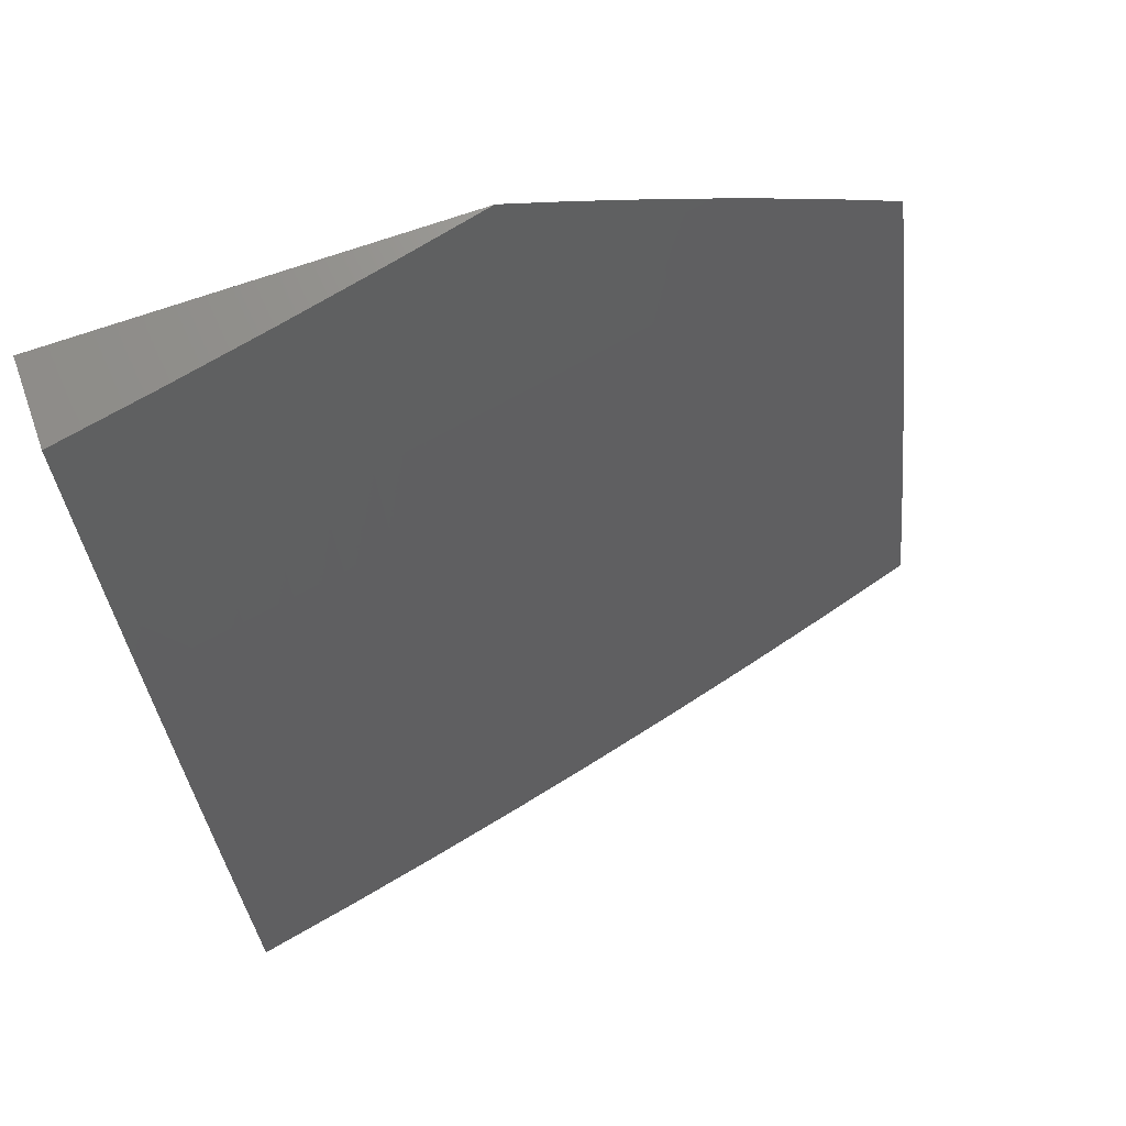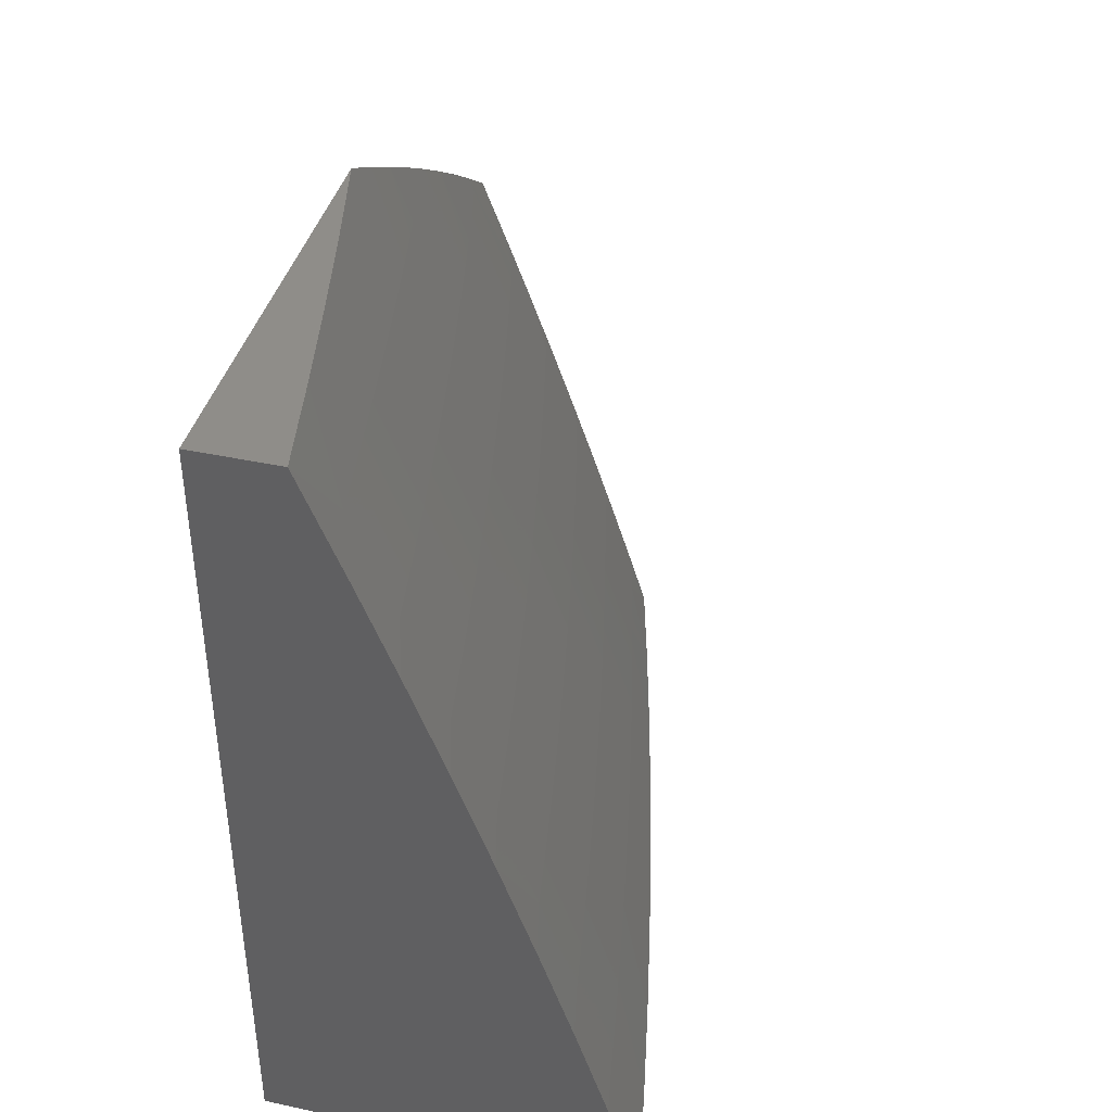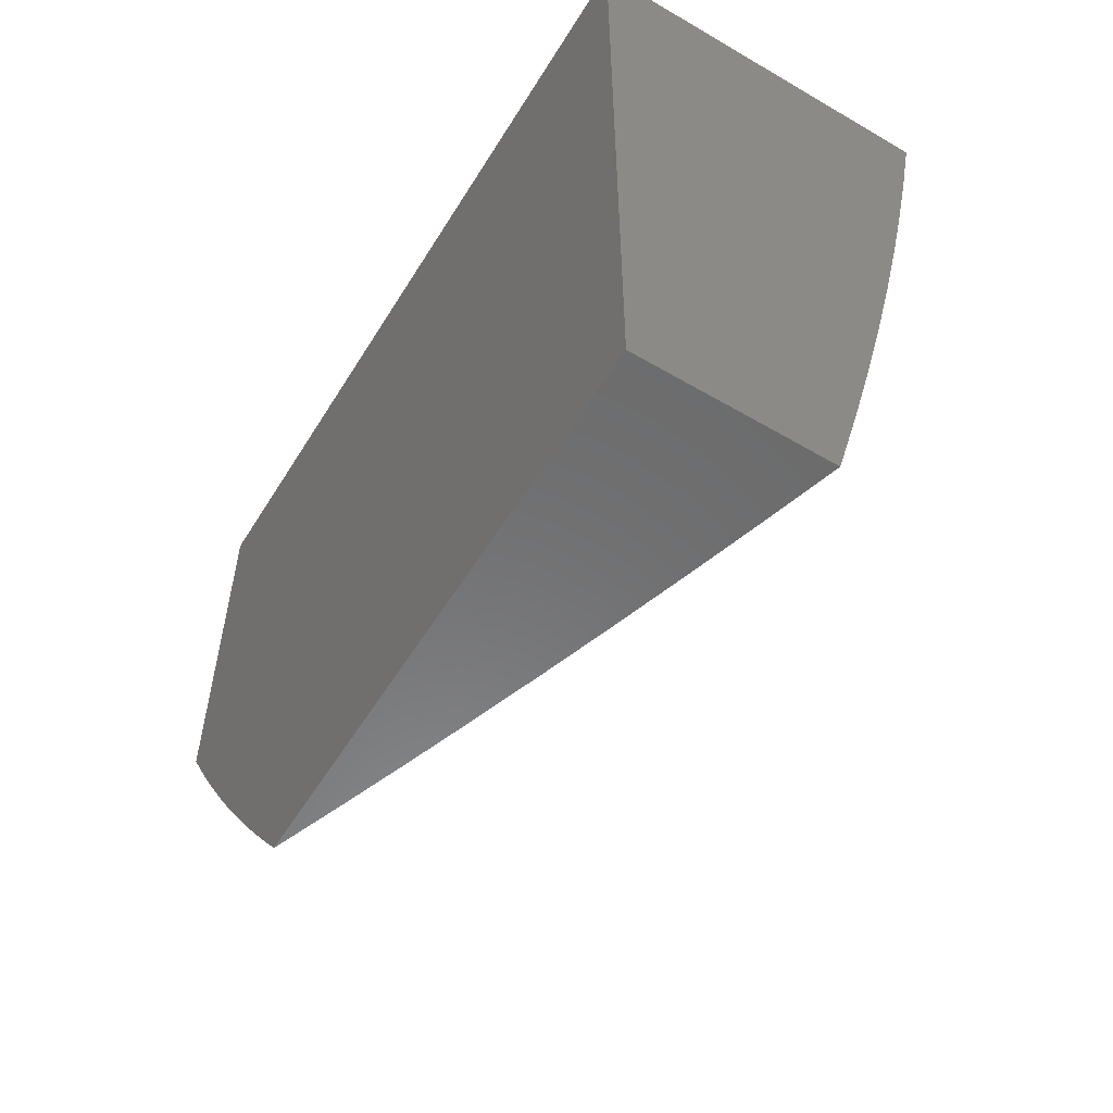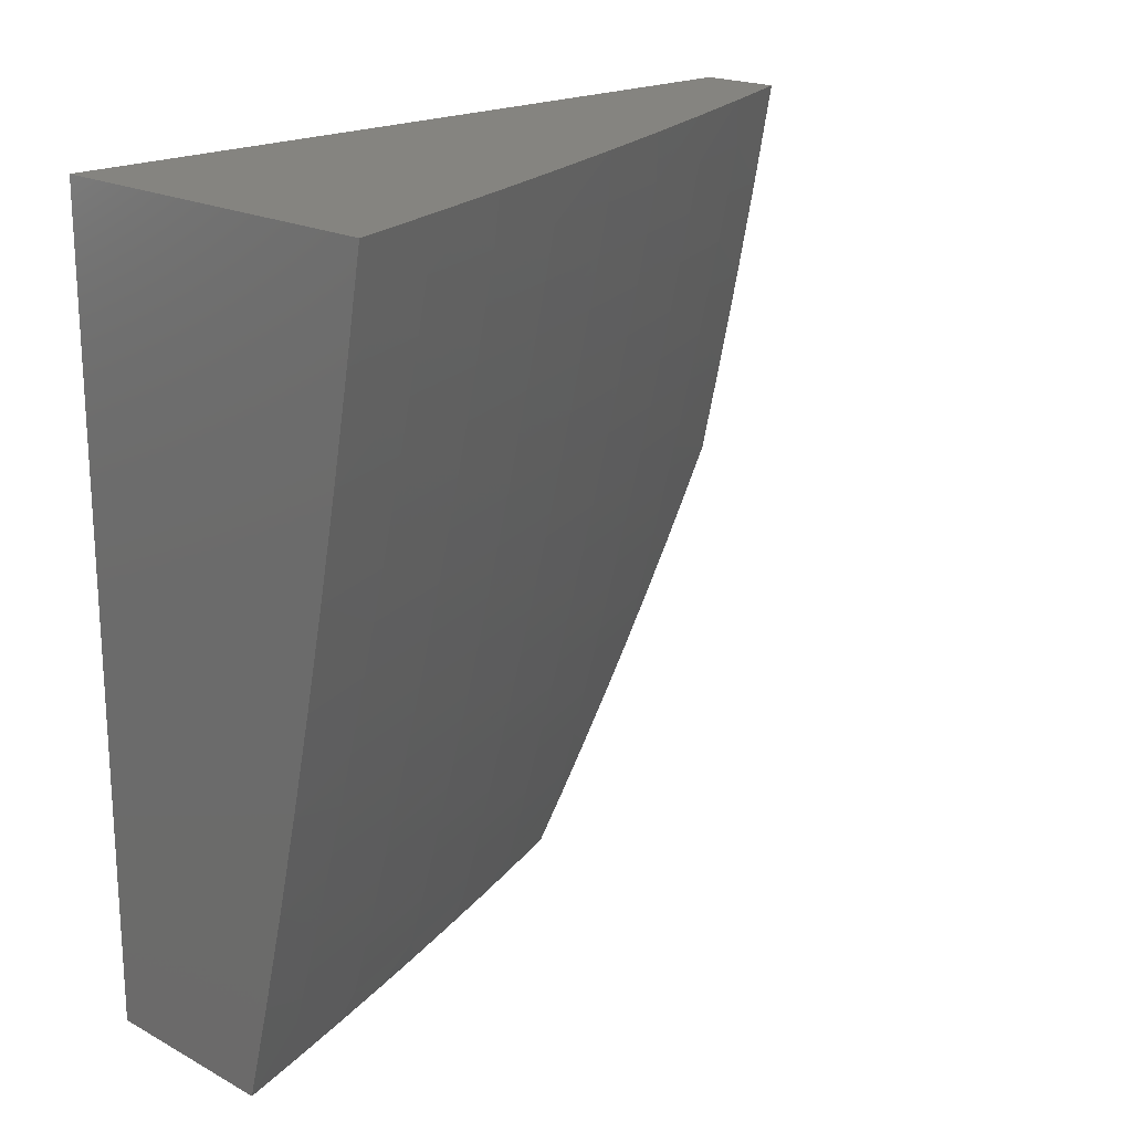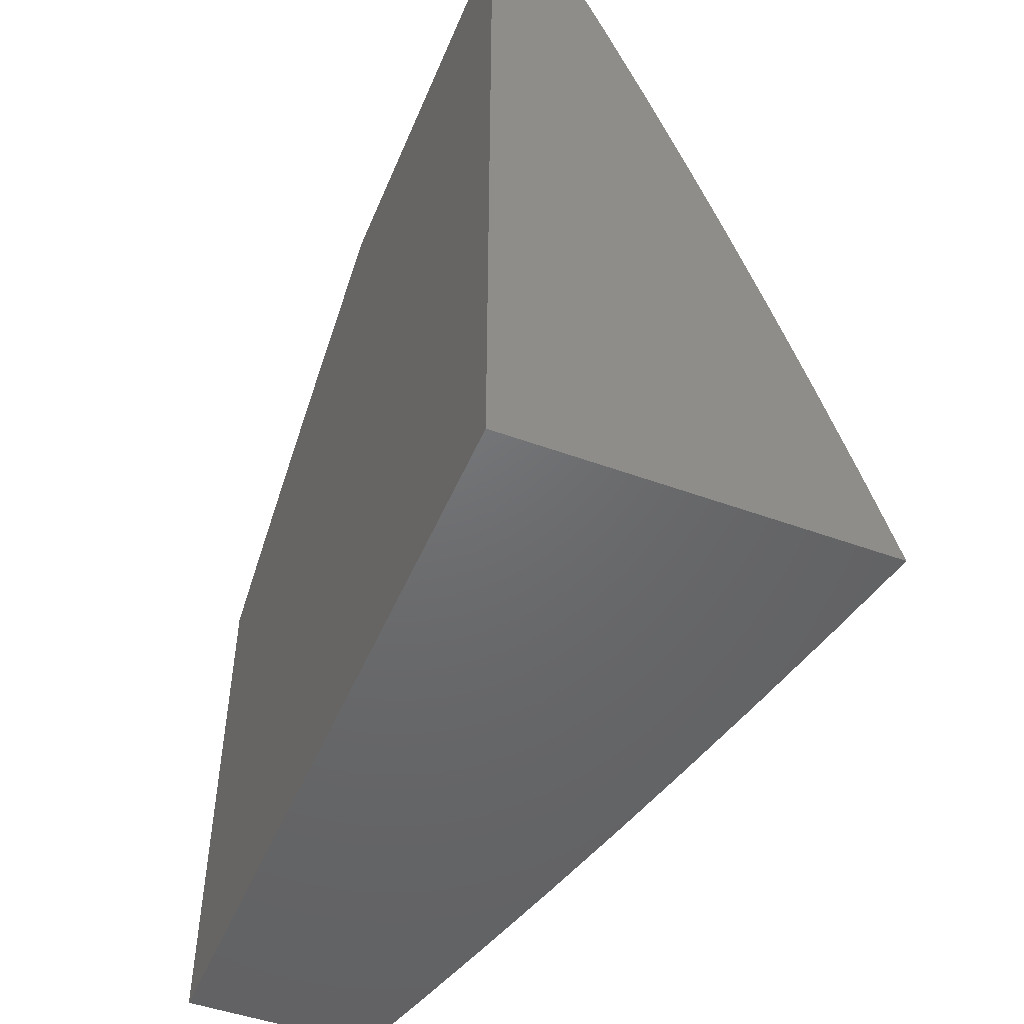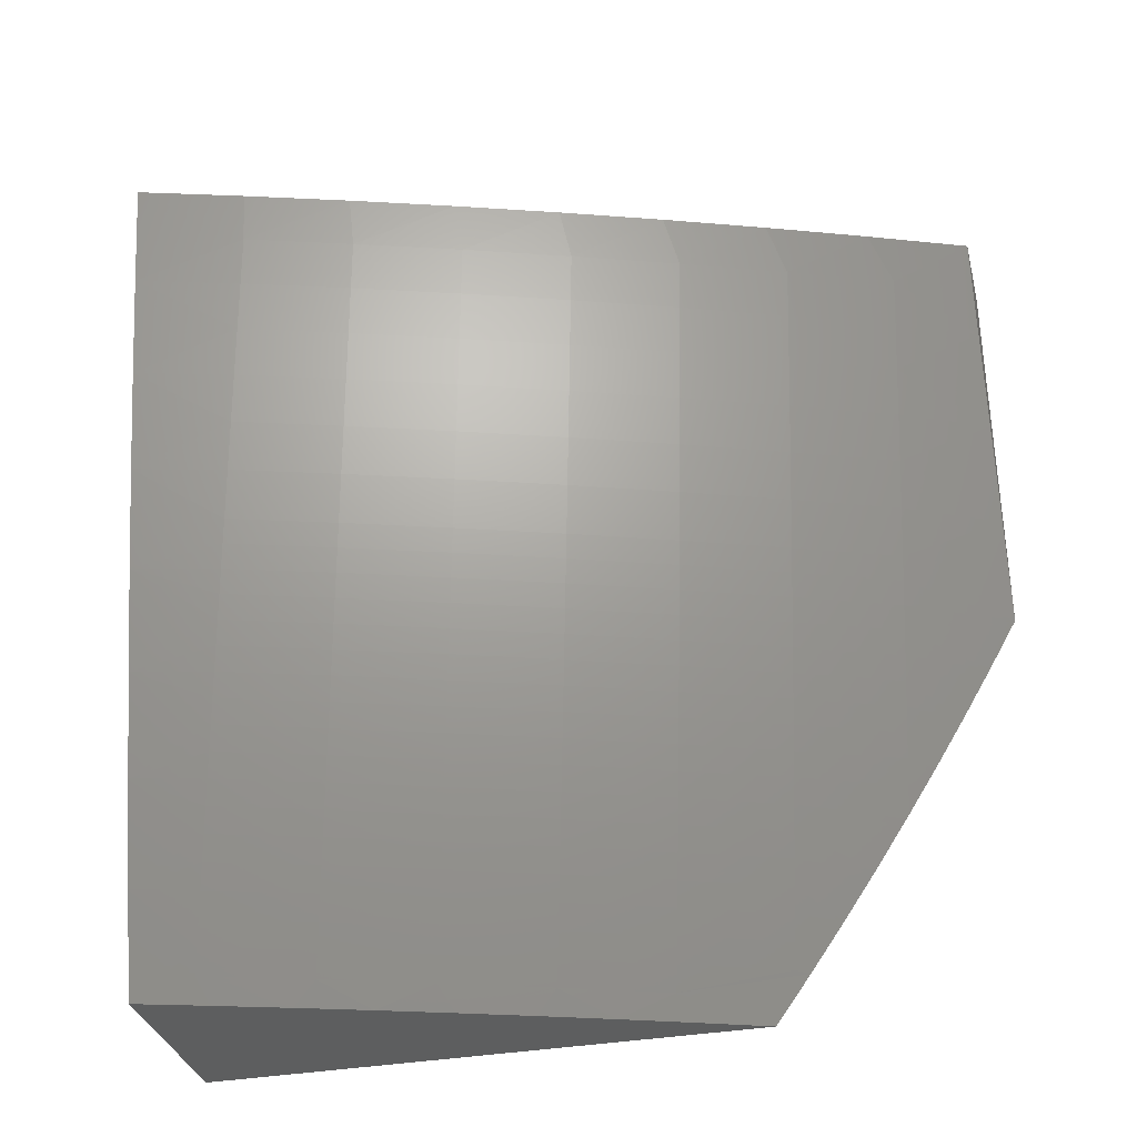
<metadata>
{"format":"stl","ext":"stl","renderer":"f3d","projection":"perspective","resolution":1024,"background":"white","views":[{"elev":71.9,"azim":70.8,"up":"+Y"},{"elev":40.9,"azim":14.7,"up":"+Y"},{"elev":-57.0,"azim":-31.4,"up":"+Z"},{"elev":19.4,"azim":44.9,"up":"+Z"},{"elev":-48.5,"azim":-22.2,"up":"+Y"},{"elev":-33.7,"azim":104.1,"up":"+Z"}]}
</metadata>
<code>
# stl→obj: 199 verts, 394 faces
v 10.21 3.086 -3
v 10.22 3.07 -2.969
v 10.24 3 -3
v 10.23 3.072 -2.937
v 10.27 3 -2.876
v 10.24 3.075 -2.906
v 10.25 3.077 -2.875
v 10.2 3.205 -2.875
v 10.21 3.207 -2.843
v 10.17 3.335 -2.843
v 10.18 3.337 -2.812
v 10.13 3.465 -2.812
v 10.14 3.468 -2.781
v 10.09 3.595 -2.781
v 10.1 3.598 -2.75
v 10.05 3.725 -2.75
v 10.06 3.728 -2.718
v 10.01 3.855 -2.718
v 10.01 3.858 -2.687
v 10 3.888 -2.697
v 10.02 3.86 -2.656
v 10 3.926 -2.634
v 10.03 3.863 -2.624
v 10.03 3.866 -2.593
v 10.08 3.735 -2.624
v 10.09 3.738 -2.593
v 10.13 3.608 -2.624
v 10.13 3.61 -2.593
v 10.17 3.48 -2.624
v 10.18 3.482 -2.593
v 10.22 3.351 -2.624
v 10.23 3.353 -2.593
v 10.26 3.223 -2.624
v 10.27 3.225 -2.593
v 10.3 3.094 -2.624
v 10.31 3.096 -2.593
v 10.33 3 -2.627
v 10.32 3.098 -2.562
v 10.36 3 -2.503
v 10.32 3.1 -2.531
v 10.33 3.102 -2.499
v 10.29 3.231 -2.499
v 10.3 3.233 -2.468
v 10.25 3.362 -2.468
v 10.26 3.364 -2.437
v 10.21 3.493 -2.437
v 10.23 3.497 -2.374
v 10.18 3.626 -2.374
v 10.19 3.63 -2.312
v 10.14 3.759 -2.312
v 10.15 3.763 -2.249
v 10.1 3.892 -2.249
v 10.11 3.896 -2.187
v 10.06 4 -2.254
v 10.08 4 -2.127
v 10.18 3.172 -3
v 10.18 3.198 -2.969
v 10.19 3.2 -2.937
v 10.15 3.328 -2.937
v 10.15 3.33 -2.906
v 10.11 3.458 -2.906
v 10.12 3.46 -2.875
v 10.07 3.588 -2.875
v 10.08 3.59 -2.843
v 10.03 3.717 -2.843
v 10.04 3.72 -2.812
v 10 3.809 -2.82
v 10.04 3.723 -2.781
v 10 3.849 -2.759
v 10 3.853 -2.75
v 10.15 3.258 -3
v 10.14 3.325 -2.969
v 10.1 3.455 -2.937
v 10.06 3.585 -2.906
v 10.02 3.715 -2.875
v 10 3.768 -2.881
v 10.12 3.344 -3
v 10.09 3.452 -2.969
v 10.06 3.582 -2.937
v 10.01 3.712 -2.906
v 10.09 3.429 -3
v 10.06 3.514 -3
v 10.05 3.579 -2.969
v 10.03 3.599 -3
v 10 3.683 -3
v 10 3.726 -2.941
v 10.01 3.709 -2.937
v 10 3.964 -2.571
v 10.04 3.868 -2.562
v 10.09 3.74 -2.562
v 10.14 3.612 -2.562
v 10.19 3.484 -2.562
v 10.23 3.356 -2.562
v 10.28 3.227 -2.562
v 10.05 3.871 -2.531
v 10 4 -2.507
v 10.05 3.873 -2.499
v 10.06 3.875 -2.468
v 10.1 3.745 -2.499
v 10.11 3.748 -2.468
v 10.15 3.617 -2.499
v 10.16 3.619 -2.468
v 10.2 3.489 -2.499
v 10.21 3.491 -2.468
v 10.25 3.36 -2.499
v 10.03 4 -2.381
v 10.07 3.878 -2.437
v 10.12 3.75 -2.437
v 10.17 3.621 -2.437
v 10.09 3.887 -2.312
v 10.08 3.883 -2.374
v 10.11 4 -2
v 10.13 3.904 -2.062
v 10.12 3.9 -2.125
v 10.16 3.767 -2.187
v 10.2 3.634 -2.249
v 10.24 3.501 -2.312
v 10.27 3.368 -2.374
v 10.3 3.235 -2.437
v 10.34 3.104 -2.468
v 10.16 3.877 -2
v 10.19 3.775 -2.062
v 10.17 3.771 -2.125
v 10.22 3.642 -2.125
v 10.21 3.638 -2.187
v 10.26 3.509 -2.187
v 10.25 3.505 -2.249
v 10.29 3.376 -2.249
v 10.28 3.372 -2.312
v 10.33 3.243 -2.312
v 10.31 3.239 -2.374
v 10.36 3.11 -2.374
v 10.34 3.106 -2.437
v 10.39 3 -2.377
v 10.21 3.753 -2
v 10.23 3.646 -2.062
v 10.27 3.513 -2.125
v 10.31 3.38 -2.187
v 10.34 3.247 -2.249
v 10.37 3.113 -2.312
v 10.25 3.629 -2
v 10.28 3.516 -2.062
v 10.32 3.383 -2.125
v 10.35 3.25 -2.187
v 10.38 3.117 -2.249
v 10.41 3 -2.252
v 10.3 3.505 -2
v 10.33 3.387 -2.062
v 10.36 3.254 -2.125
v 10.39 3.12 -2.187
v 10.34 3.379 -2
v 10.37 3.257 -2.062
v 10.4 3.124 -2.125
v 10.44 3 -2.126
v 10.38 3.253 -2
v 10.41 3.127 -2.062
v 10.42 3.127 -2
v 10.46 3 -2
v 10.3 3 -2.752
v 10.29 3.09 -2.687
v 10.3 3.092 -2.656
v 10.26 3.081 -2.812
v 10.27 3.084 -2.781
v 10.28 3.086 -2.75
v 10.23 3.214 -2.75
v 10.24 3.216 -2.718
v 10.2 3.344 -2.718
v 10.21 3.347 -2.687
v 10.16 3.475 -2.687
v 10.17 3.477 -2.656
v 10.12 3.605 -2.656
v 10.2 3.202 -2.906
v 10.25 3.079 -2.843
v 10.22 3.209 -2.812
v 10.23 3.212 -2.781
v 10.18 3.34 -2.781
v 10.28 3.088 -2.718
v 10.25 3.218 -2.687
v 10.26 3.221 -2.656
v 10.21 3.349 -2.656
v 10.28 3.229 -2.531
v 10.24 3.358 -2.531
v 10.19 3.486 -2.531
v 10.15 3.615 -2.531
v 10.1 3.743 -2.531
v 10.16 3.333 -2.875
v 10.19 3.342 -2.75
v 10.15 3.472 -2.718
v 10.11 3.603 -2.687
v 10.07 3.733 -2.656
v 10.12 3.463 -2.843
v 10.15 3.47 -2.75
v 10.09 3.593 -2.812
v 10.11 3.6 -2.718
v 10.07 3.73 -2.687
v 10.13 3.754 -2.374
v 10 4 -2
v 10 3 -2
v 10 3 -3
f 1 2 3
f 3 2 4
f 3 4 5
f 5 4 6
f 5 6 7
f 7 6 8
f 7 8 9
f 9 8 10
f 9 10 11
f 11 10 12
f 11 12 13
f 13 12 14
f 13 14 15
f 15 14 16
f 15 16 17
f 17 16 18
f 17 18 19
f 19 18 20
f 19 20 21
f 21 20 22
f 21 22 23
f 23 22 24
f 23 24 25
f 25 24 26
f 25 26 27
f 27 26 28
f 27 28 29
f 29 28 30
f 29 30 31
f 31 30 32
f 31 32 33
f 33 32 34
f 33 34 35
f 35 34 36
f 35 36 37
f 37 36 38
f 37 38 39
f 39 38 40
f 39 40 41
f 41 40 42
f 41 42 43
f 43 42 44
f 43 44 45
f 45 44 46
f 45 46 47
f 47 46 48
f 47 48 49
f 49 48 50
f 49 50 51
f 51 50 52
f 51 52 53
f 53 52 54
f 53 54 55
f 1 56 2
f 2 56 57
f 2 57 58
f 58 57 59
f 58 59 60
f 60 59 61
f 60 61 62
f 62 61 63
f 62 63 64
f 64 63 65
f 64 65 66
f 66 65 67
f 66 67 68
f 68 67 69
f 68 69 16
f 16 69 70
f 16 70 18
f 18 70 20
f 56 71 57
f 57 71 72
f 57 72 59
f 59 72 73
f 59 73 61
f 61 73 74
f 61 74 63
f 63 74 75
f 63 75 65
f 65 75 76
f 65 76 67
f 71 77 72
f 72 77 78
f 72 78 73
f 73 78 79
f 73 79 74
f 74 79 80
f 74 80 75
f 75 80 76
f 77 81 78
f 78 81 82
f 78 82 83
f 83 82 84
f 83 84 85
f 85 86 83
f 83 86 87
f 83 87 79
f 79 87 80
f 87 86 80
f 80 86 76
f 69 20 70
f 22 88 24
f 24 88 89
f 24 89 26
f 26 89 90
f 26 90 28
f 28 90 91
f 28 91 30
f 30 91 92
f 30 92 32
f 32 92 93
f 32 93 34
f 34 93 94
f 34 94 36
f 36 94 38
f 89 88 95
f 95 88 96
f 95 96 97
f 97 96 98
f 97 98 99
f 99 98 100
f 99 100 101
f 101 100 102
f 101 102 103
f 103 102 104
f 103 104 105
f 105 104 44
f 105 44 42
f 96 106 98
f 98 106 107
f 98 107 100
f 100 107 108
f 100 108 102
f 102 108 109
f 102 109 104
f 104 109 46
f 104 46 44
f 54 110 106
f 106 110 111
f 106 111 107
f 107 111 108
f 112 113 55
f 55 113 114
f 55 114 53
f 53 114 115
f 53 115 51
f 51 115 116
f 51 116 49
f 49 116 117
f 49 117 47
f 47 117 118
f 47 118 45
f 45 118 119
f 45 119 43
f 43 119 120
f 43 120 41
f 41 120 39
f 112 121 113
f 113 121 122
f 113 122 123
f 123 122 124
f 123 124 125
f 125 124 126
f 125 126 127
f 127 126 128
f 127 128 129
f 129 128 130
f 129 130 131
f 131 130 132
f 131 132 133
f 133 132 134
f 133 134 39
f 121 135 122
f 122 135 136
f 122 136 124
f 124 136 137
f 124 137 126
f 126 137 138
f 126 138 128
f 128 138 139
f 128 139 130
f 130 139 140
f 130 140 132
f 132 140 134
f 135 141 136
f 136 141 142
f 136 142 137
f 137 142 143
f 137 143 138
f 138 143 144
f 138 144 139
f 139 144 145
f 139 145 140
f 140 145 146
f 140 146 134
f 141 147 142
f 142 147 148
f 142 148 143
f 143 148 149
f 143 149 144
f 144 149 150
f 144 150 145
f 145 150 146
f 147 151 148
f 148 151 152
f 148 152 149
f 149 152 153
f 149 153 150
f 150 153 154
f 150 154 146
f 151 155 152
f 152 155 156
f 152 156 153
f 153 156 154
f 155 157 156
f 156 157 158
f 156 158 154
f 159 160 37
f 37 160 161
f 37 161 35
f 35 161 33
f 5 162 159
f 159 162 163
f 159 163 164
f 164 163 165
f 164 165 166
f 166 165 167
f 166 167 168
f 168 167 169
f 168 169 170
f 170 169 171
f 170 171 27
f 27 171 25
f 2 58 4
f 4 58 172
f 4 172 6
f 6 172 8
f 162 5 173
f 173 5 7
f 173 7 9
f 162 173 174
f 174 173 9
f 174 9 11
f 163 162 175
f 175 162 174
f 175 174 176
f 176 174 11
f 176 11 13
f 160 159 177
f 177 159 164
f 177 164 166
f 160 177 178
f 178 177 166
f 178 166 168
f 161 160 179
f 179 160 178
f 179 178 180
f 180 178 168
f 180 168 170
f 40 38 181
f 181 38 94
f 181 94 182
f 182 94 93
f 182 93 183
f 183 93 92
f 183 92 184
f 184 92 91
f 184 91 185
f 185 91 90
f 185 90 95
f 95 90 89
f 133 39 120
f 131 133 119
f 119 133 120
f 58 60 172
f 172 60 186
f 172 186 8
f 8 186 10
f 163 175 165
f 165 175 187
f 165 187 167
f 167 187 188
f 167 188 169
f 169 188 189
f 169 189 171
f 171 189 190
f 171 190 25
f 25 190 23
f 187 175 176
f 31 33 179
f 179 33 161
f 31 179 180
f 105 42 181
f 181 42 40
f 105 181 182
f 129 131 118
f 118 131 119
f 60 62 186
f 186 62 191
f 186 191 10
f 10 191 12
f 187 176 192
f 192 176 13
f 192 13 15
f 29 31 180
f 29 180 170
f 103 105 182
f 103 182 183
f 127 129 117
f 117 129 118
f 83 79 78
f 62 64 191
f 191 64 193
f 191 193 12
f 12 193 14
f 187 192 188
f 188 192 194
f 188 194 189
f 189 194 195
f 189 195 190
f 190 195 21
f 190 21 23
f 194 192 15
f 27 29 170
f 101 103 183
f 101 183 184
f 48 46 109
f 125 127 116
f 116 127 117
f 64 66 193
f 193 66 68
f 193 68 14
f 14 68 16
f 195 194 17
f 17 194 15
f 99 101 184
f 99 184 185
f 48 109 196
f 196 109 108
f 196 108 111
f 123 125 115
f 115 125 116
f 21 195 19
f 19 195 17
f 97 99 185
f 97 185 95
f 48 196 50
f 50 196 110
f 50 110 52
f 52 110 54
f 110 196 111
f 113 123 114
f 114 123 115
f 112 55 197
f 197 55 54
f 197 54 106
f 106 96 197
f 197 96 198
f 198 96 88
f 198 88 22
f 22 20 198
f 198 20 69
f 198 69 67
f 198 67 199
f 199 67 76
f 199 76 86
f 86 85 199
f 85 84 199
f 199 84 82
f 199 82 81
f 81 77 199
f 199 77 71
f 199 71 56
f 56 1 199
f 199 1 3
f 158 157 198
f 198 157 155
f 198 155 151
f 151 147 198
f 198 147 141
f 198 141 135
f 135 121 198
f 198 121 197
f 197 121 112
f 3 5 199
f 199 5 159
f 199 159 198
f 198 159 37
f 198 37 39
f 39 134 198
f 198 134 146
f 198 146 154
f 154 158 198

</code>
